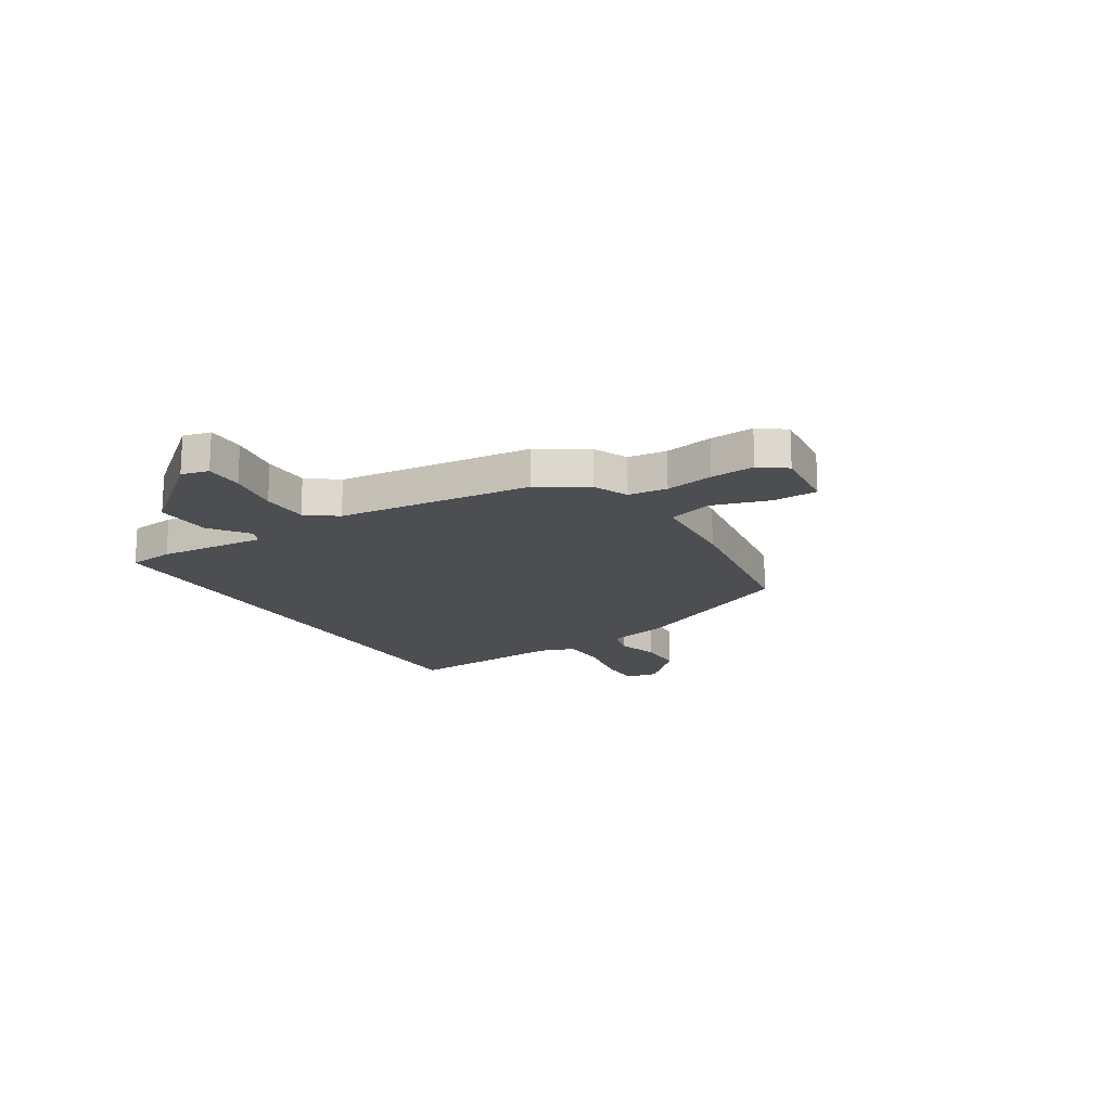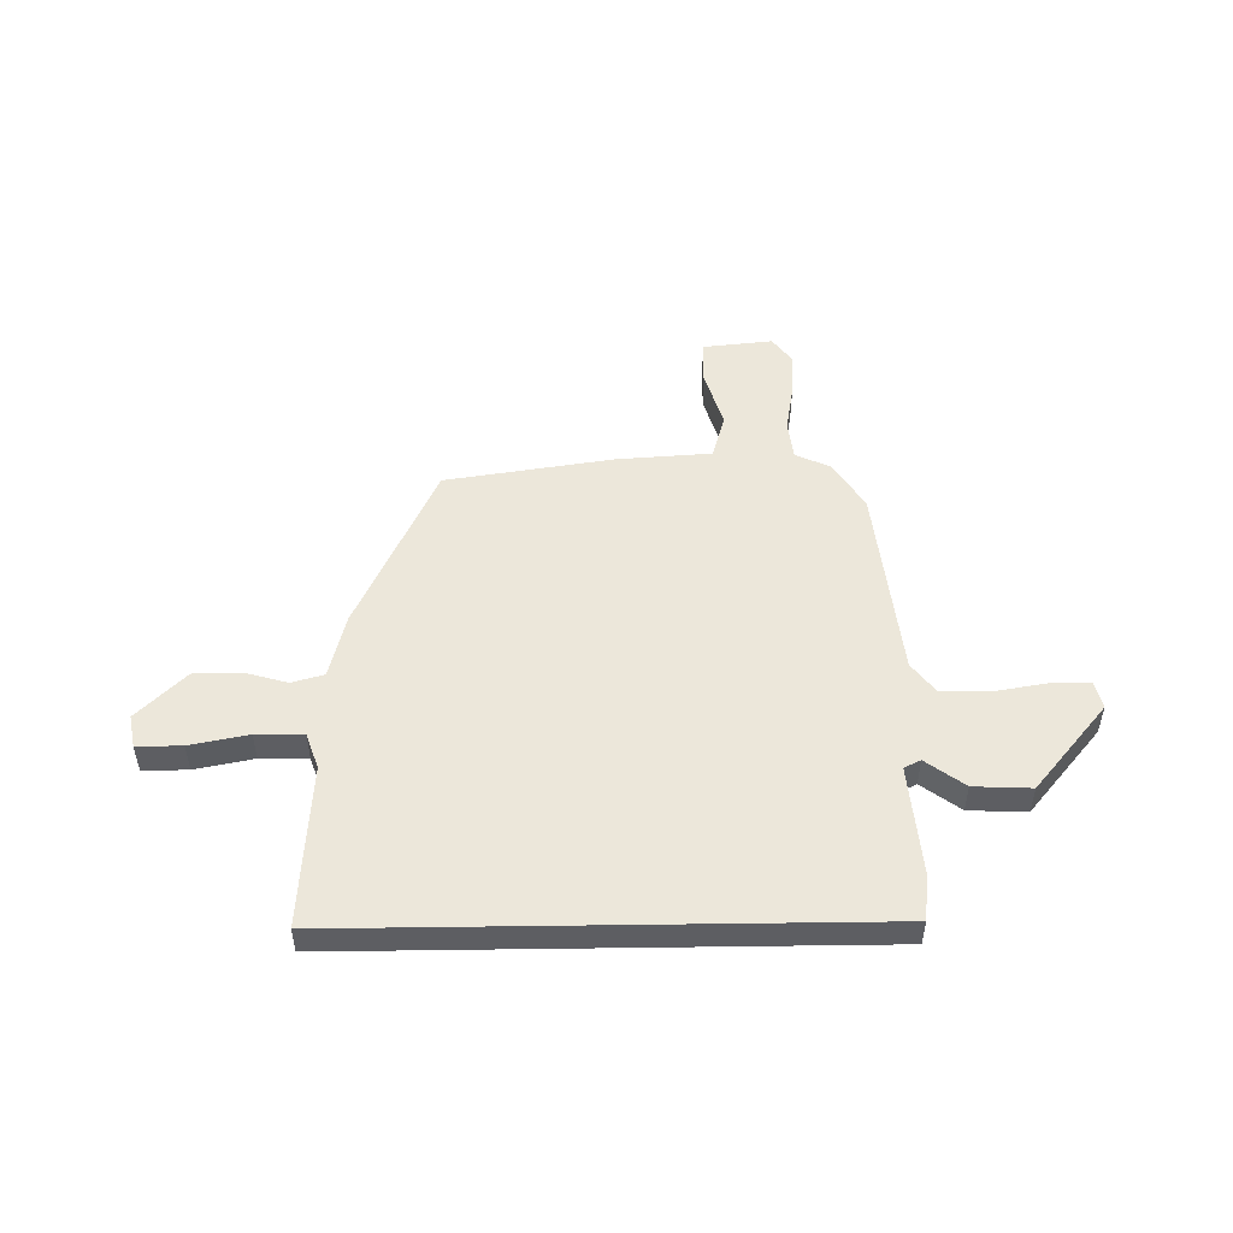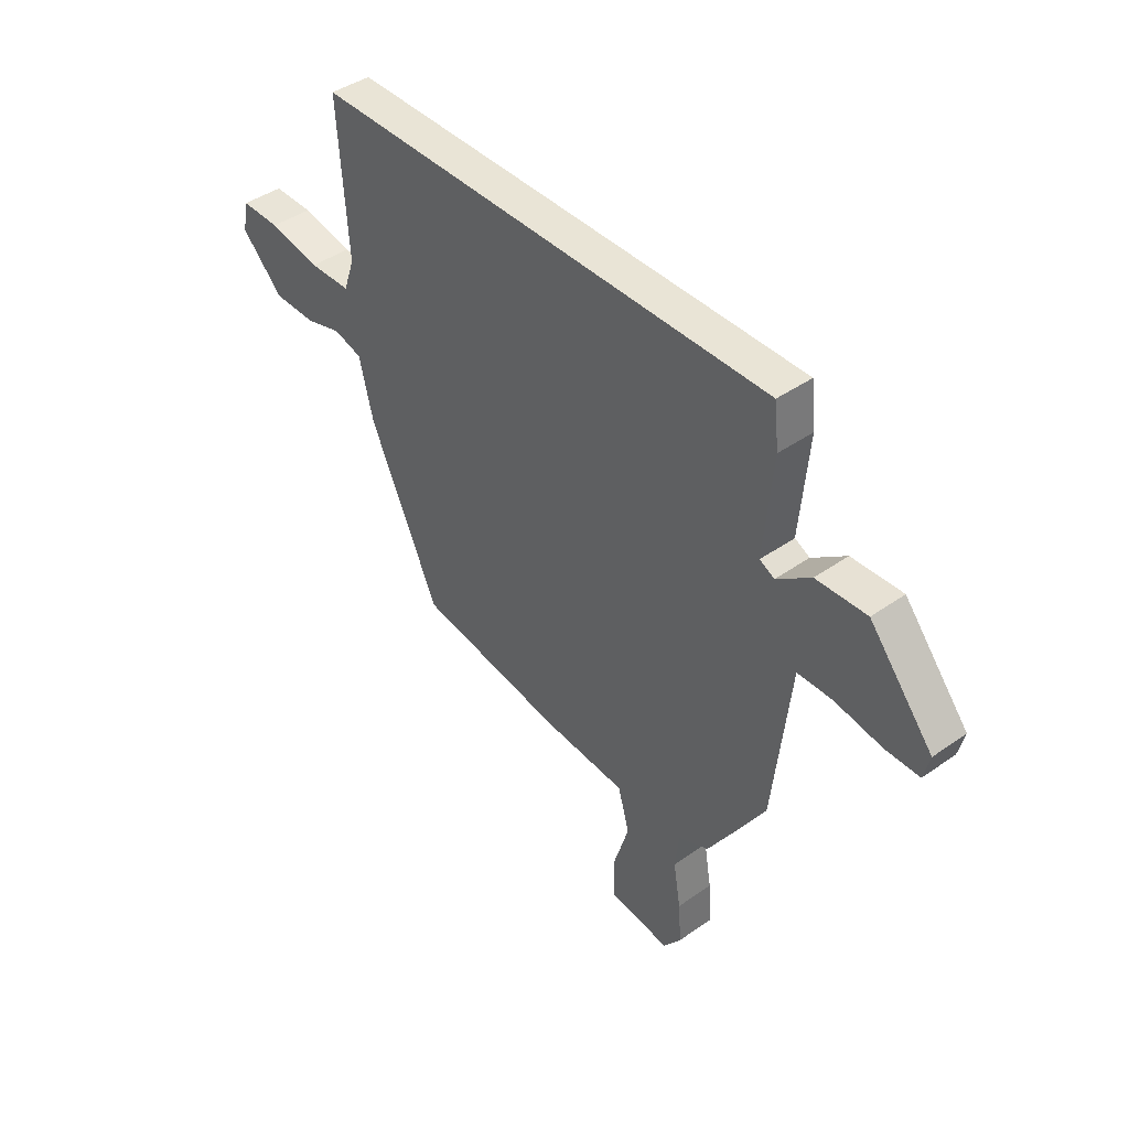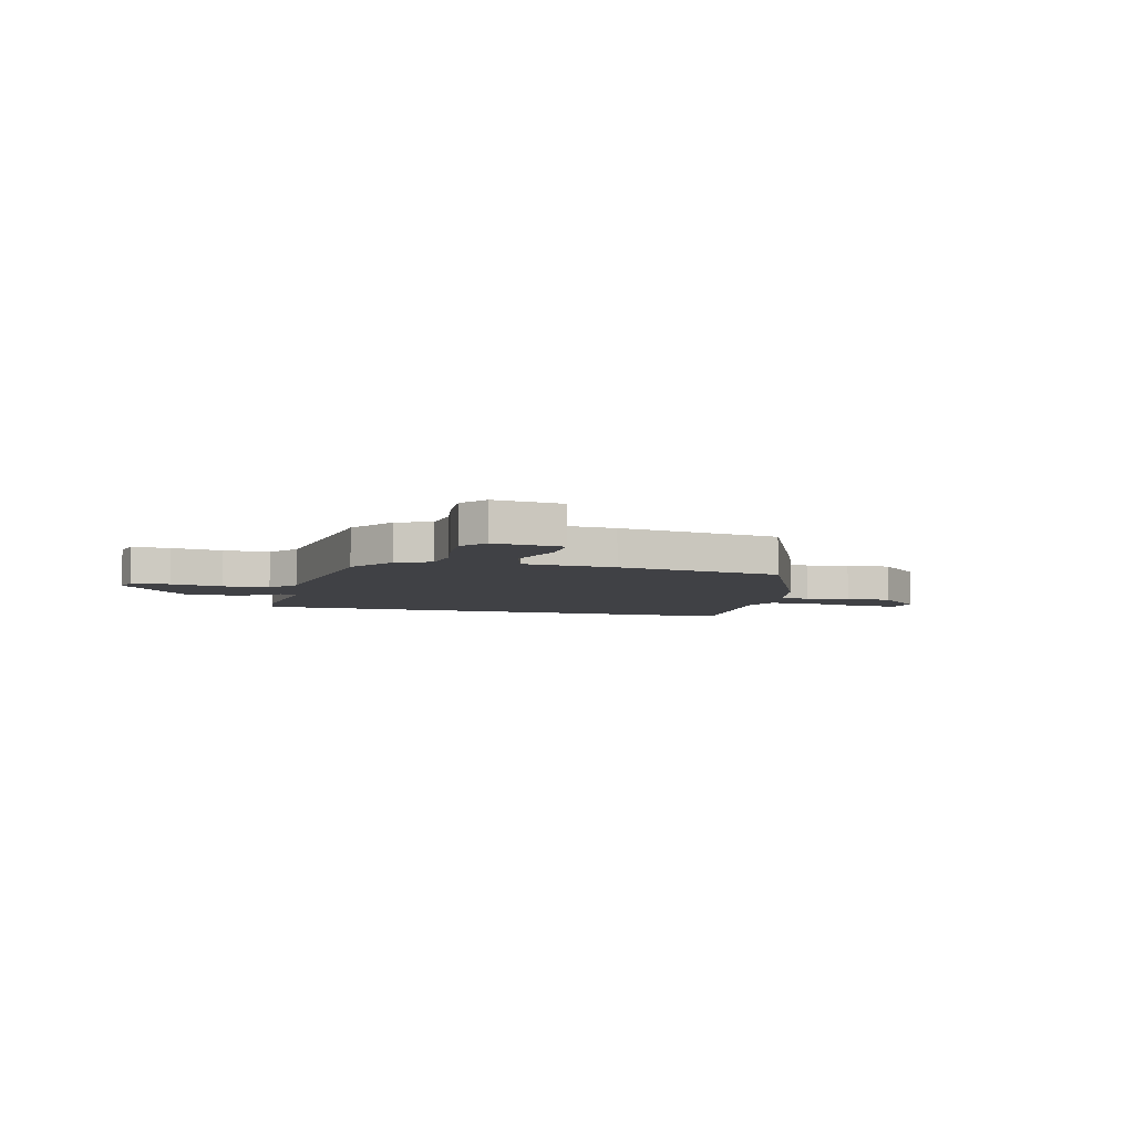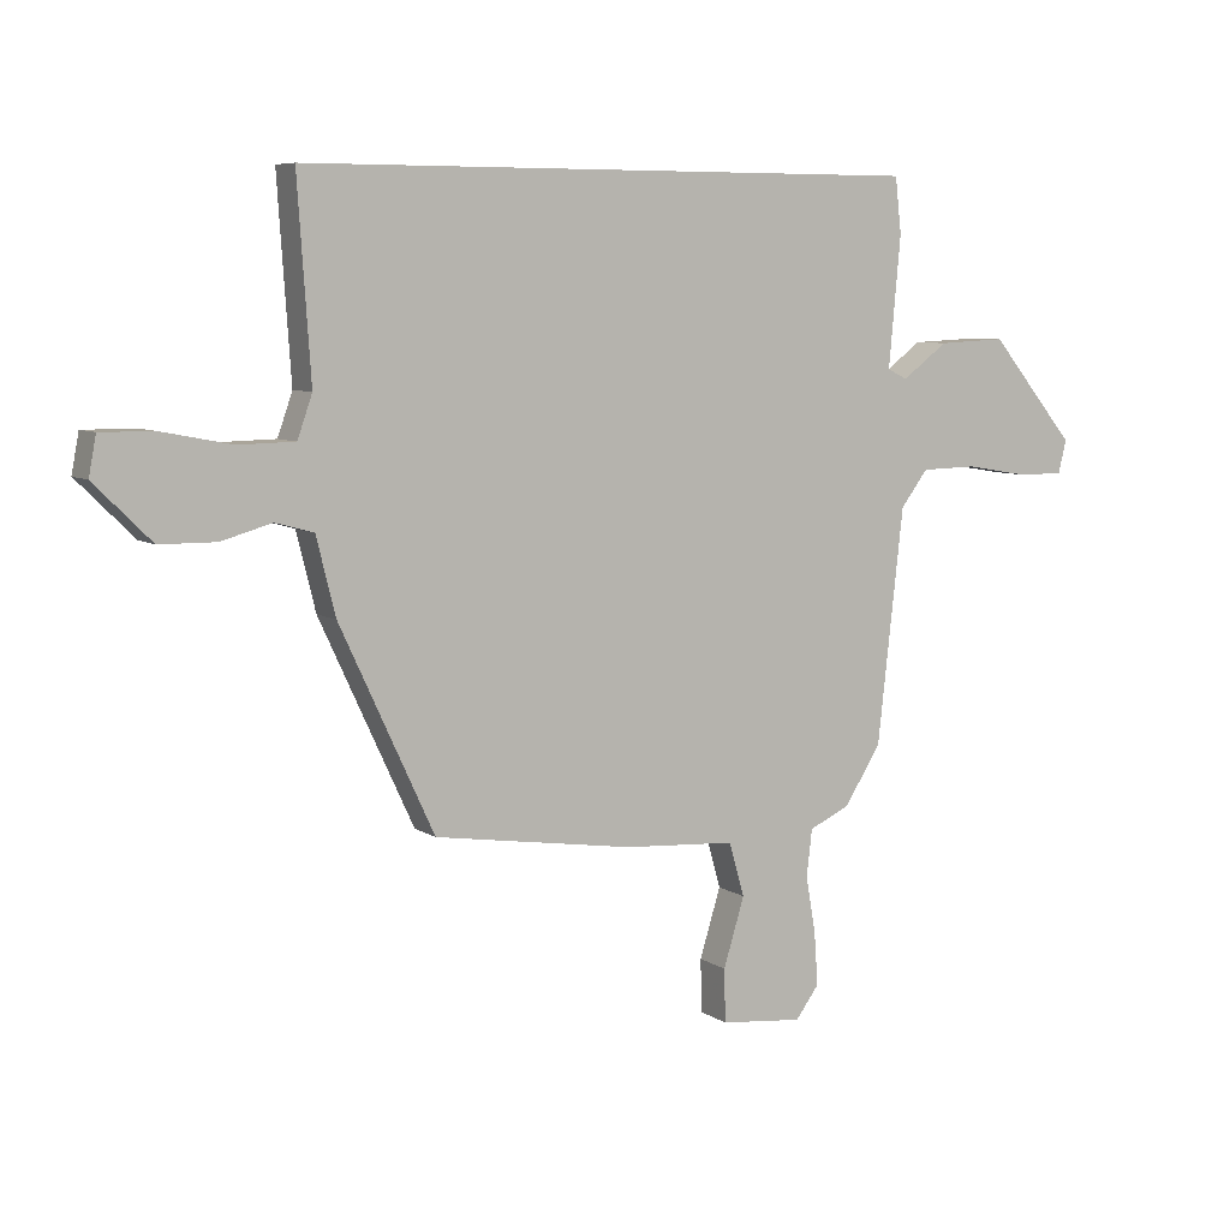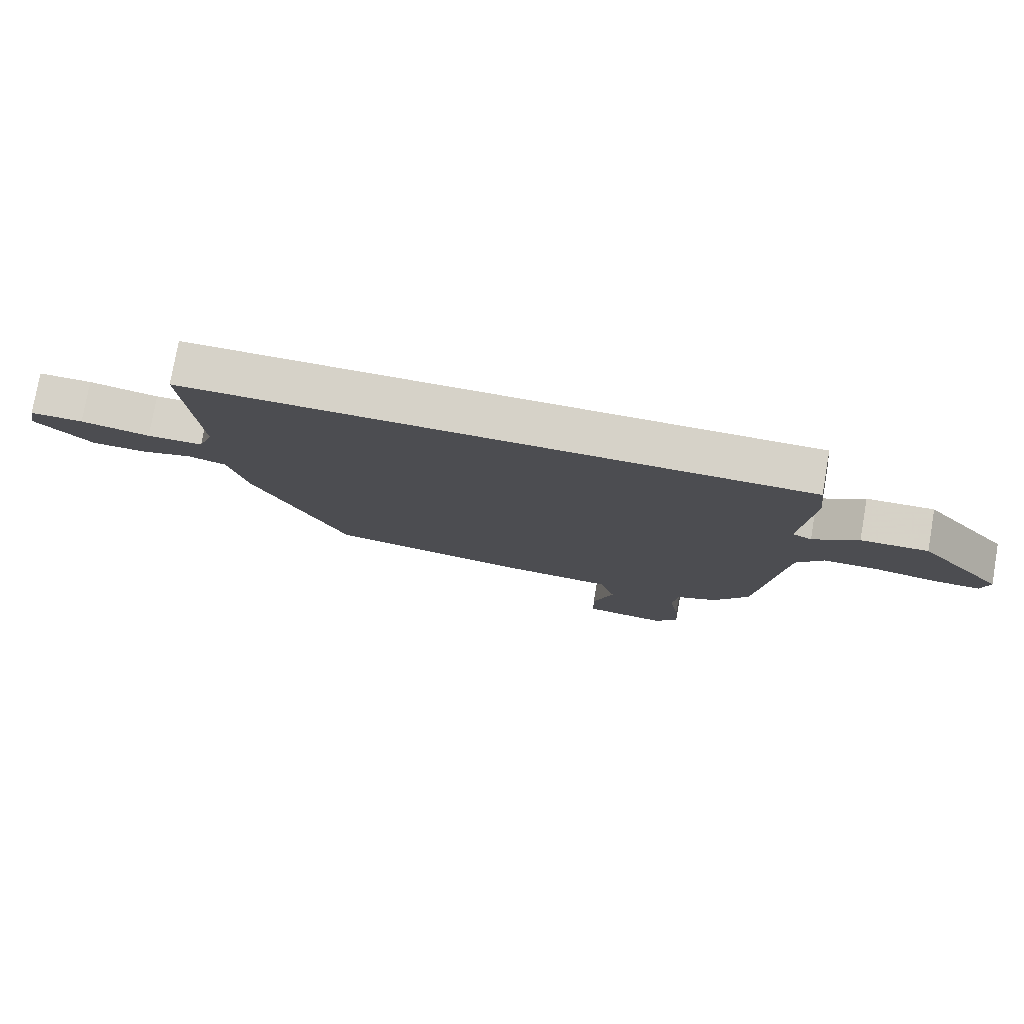
<metadata>
{"format":"obj","ext":"obj","renderer":"f3d","projection":"perspective","resolution":1024,"background":"white","views":[{"elev":-17.2,"azim":121.6,"up":"+Y"},{"elev":50.8,"azim":-0.8,"up":"+Y"},{"elev":42.4,"azim":49.9,"up":"+Z"},{"elev":-5.8,"azim":164.6,"up":"+Y"},{"elev":7.1,"azim":-29.9,"up":"+Z"},{"elev":77.7,"azim":9.9,"up":"+Z"}]}
</metadata>
<code>
v 0.462 0.07 -0.392
v 0.403 0.07 -0.485
v 0.337 0.07 -0.515
v 0.328 0.07 -0.59
v 0.344 0.07 -0.683
v 0.35 0.07 -0.768
v 0.312 0.07 -0.819
v 0.178 0.07 -0.805
v 0.176 0.07 -0.719
v 0.21 0.07 -0.608
v 0.185 0.07 -0.521
v 0.004 0.07 -0.509
v -0.319 0.07 -0.46
v -0.471 0.07 -0.133
v -0.502 0.07 -0.009
v -0.564 0.07 0.008
v -0.645 0.07 -0.015
v -0.736 0.07 -0.014
v -0.828 0.07 0.077
v -0.816 0.07 0.14
v -0.73 0.07 0.139
v -0.618 0.07 0.117
v -0.527 0.07 0.119
v -0.503 0.07 0.187
v -0.524 0.07 0.5
v 0.483 0.07 0.5
v 0.493 0.07 0.411
v 0.474 0.07 0.202
v 0.506 0.07 0.186
v 0.58 0.07 0.241
v 0.69 0.07 0.246
v 0.829 0.07 0.08
v 0.816 0.07 0.027
v 0.741 0.07 0.027
v 0.639 0.07 0.044
v 0.548 0.07 0.042
v 0.504 0.07 -0.016
v 0.462 0 -0.392
v 0.403 0 -0.485
v 0.337 0 -0.515
v 0.328 0 -0.59
v 0.344 0 -0.683
v 0.35 0 -0.768
v 0.312 0 -0.819
v 0.178 0 -0.805
v 0.176 0 -0.719
v 0.21 0 -0.608
v 0.185 0 -0.521
v 0.004 0 -0.509
v -0.319 0 -0.46
v -0.471 0 -0.133
v -0.502 0 -0.009
v -0.564 0 0.008
v -0.645 0 -0.015
v -0.736 0 -0.014
v -0.828 0 0.077
v -0.816 0 0.14
v -0.73 0 0.139
v -0.618 0 0.117
v -0.527 0 0.119
v -0.503 0 0.187
v -0.524 0 0.5
v 0.483 0 0.5
v 0.493 0 0.411
v 0.474 0 0.202
v 0.506 0 0.186
v 0.58 0 0.241
v 0.69 0 0.246
v 0.829 0 0.08
v 0.816 0 0.027
v 0.741 0 0.027
v 0.639 0 0.044
v 0.548 0 0.042
v 0.504 0 -0.016
f 32 33 34 35
f 32 35 36
f 29 30 31 32
f 29 32 36
f 28 29 36 37
f 24 25 26 27
f 23 24 27 28
f 19 20 21 22
f 19 22 23
f 16 17 18 19
f 16 19 23 28
f 12 13 14 15
f 11 12 15
f 7 8 9 10
f 7 10 11
f 4 5 6 7
f 4 7 11
f 3 4 11 15
f 1 2 3 15
f 15 16 28 37
f 1 15 37
f 72 71 70 69
f 73 72 69
f 69 68 67 66
f 73 69 66
f 74 73 66 65
f 64 63 62 61
f 65 64 61 60
f 59 58 57 56
f 60 59 56
f 56 55 54 53
f 65 60 56 53
f 52 51 50 49
f 52 49 48
f 47 46 45 44
f 48 47 44
f 44 43 42 41
f 48 44 41
f 52 48 41 40
f 52 40 39 38
f 74 65 53 52
f 74 52 38
f 1 38 39 2
f 2 39 40 3
f 3 40 41 4
f 4 41 42 5
f 5 42 43 6
f 6 43 44 7
f 7 44 45 8
f 8 45 46 9
f 9 46 47 10
f 10 47 48 11
f 11 48 49 12
f 12 49 50 13
f 13 50 51 14
f 14 51 52 15
f 15 52 53 16
f 16 53 54 17
f 17 54 55 18
f 18 55 56 19
f 19 56 57 20
f 20 57 58 21
f 21 58 59 22
f 22 59 60 23
f 23 60 61 24
f 24 61 62 25
f 25 62 63 26
f 26 63 64 27
f 27 64 65 28
f 28 65 66 29
f 29 66 67 30
f 30 67 68 31
f 31 68 69 32
f 32 69 70 33
f 33 70 71 34
f 34 71 72 35
f 35 72 73 36
f 36 73 74 37
f 37 74 38 1

</code>
